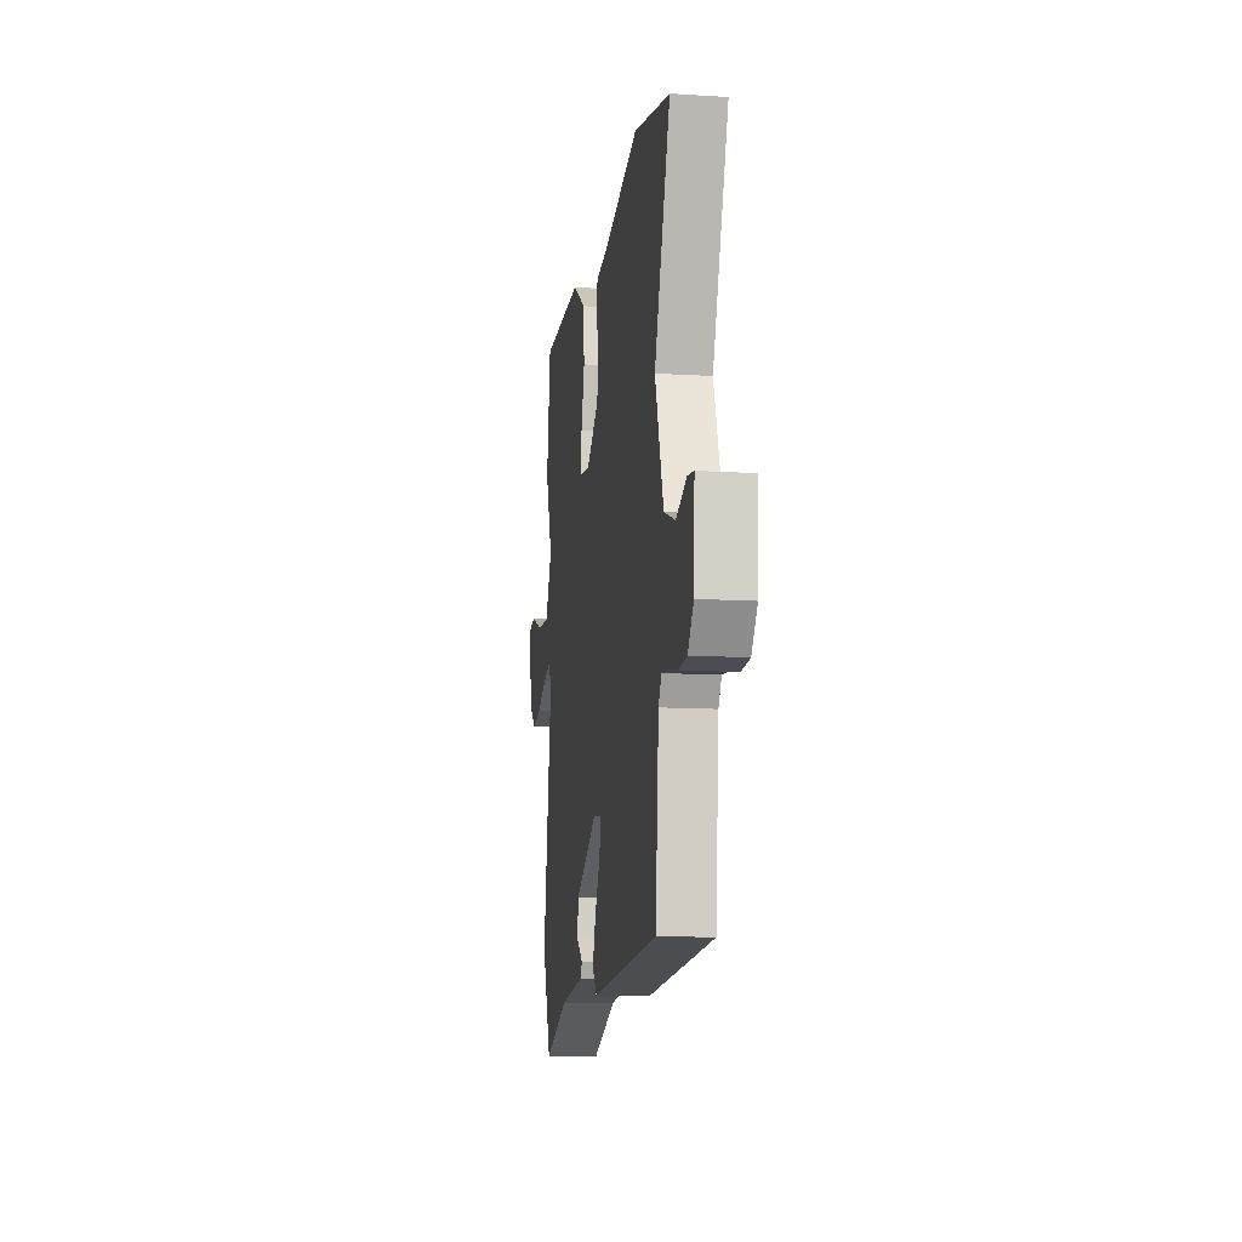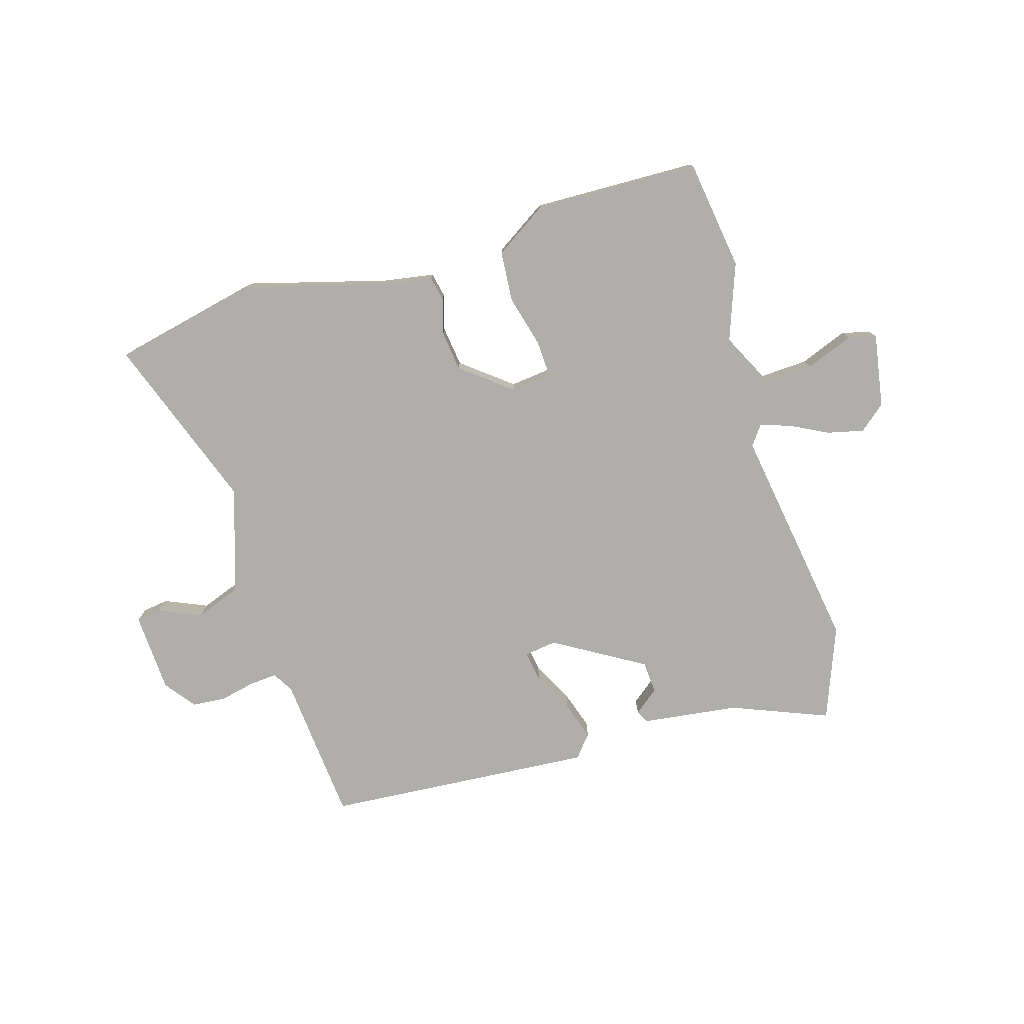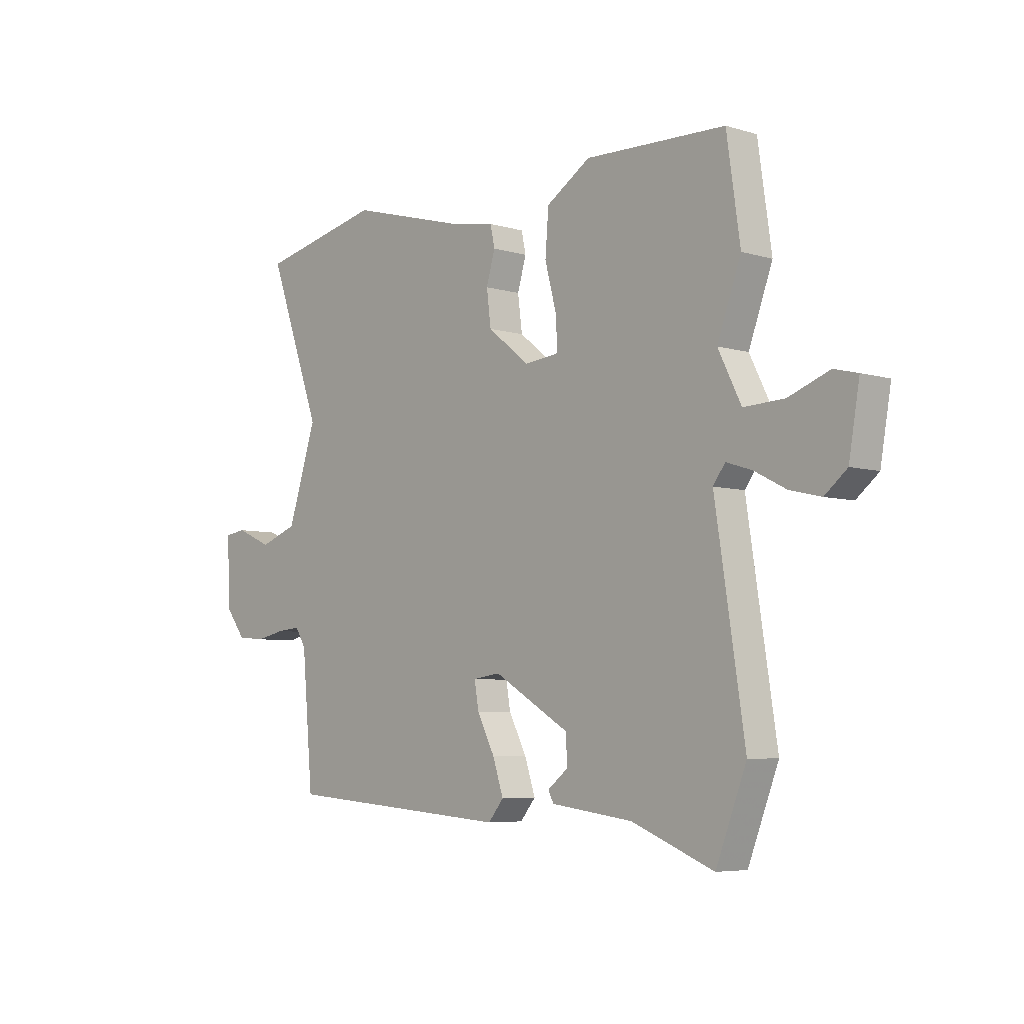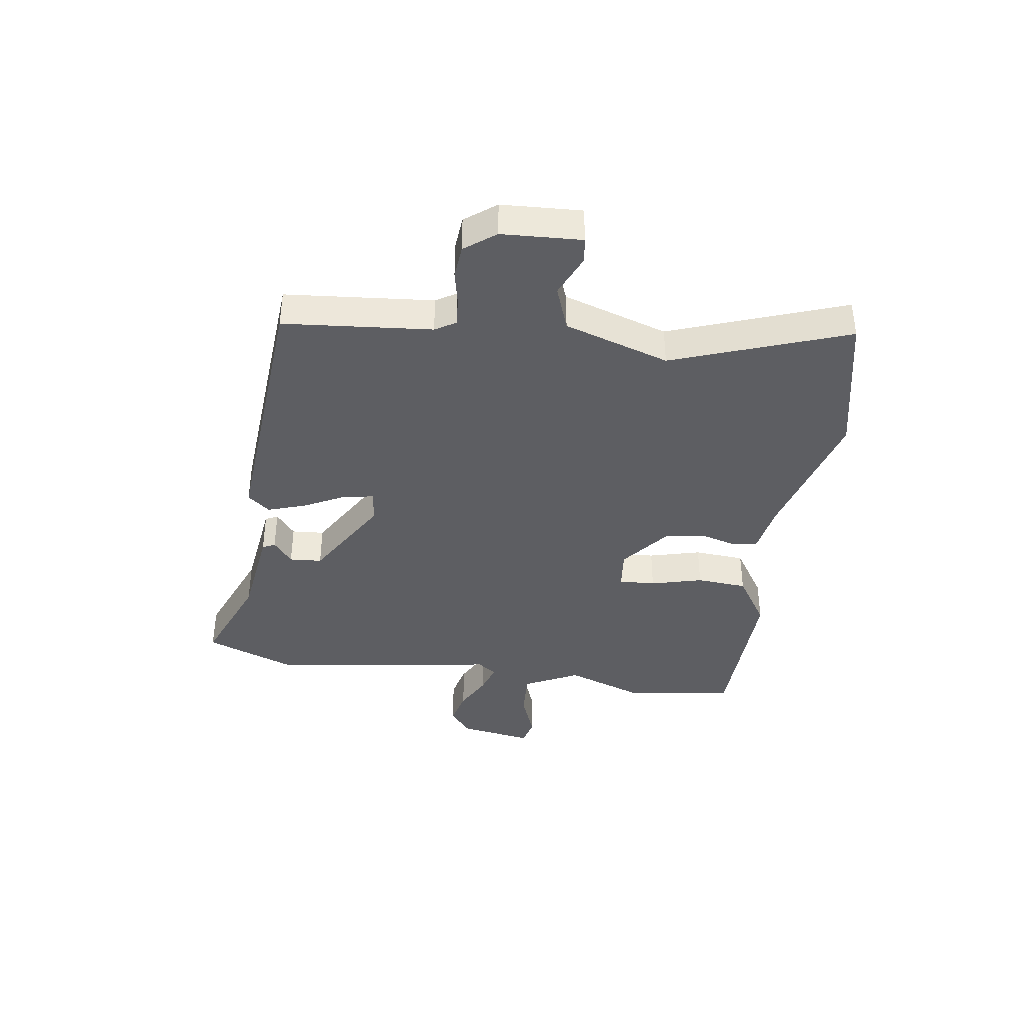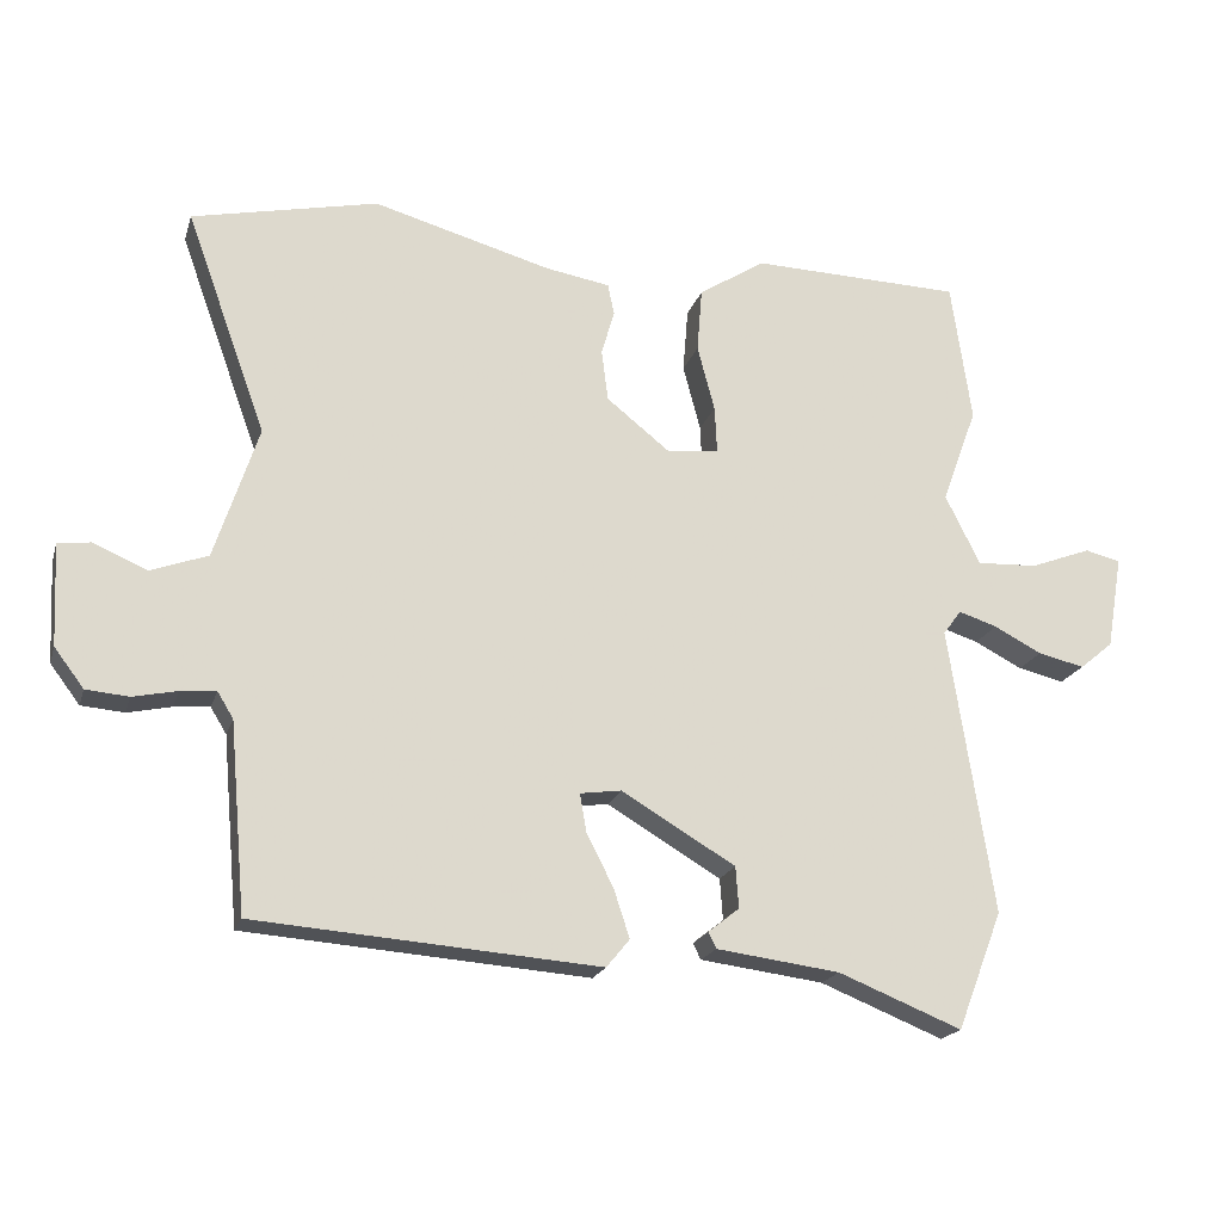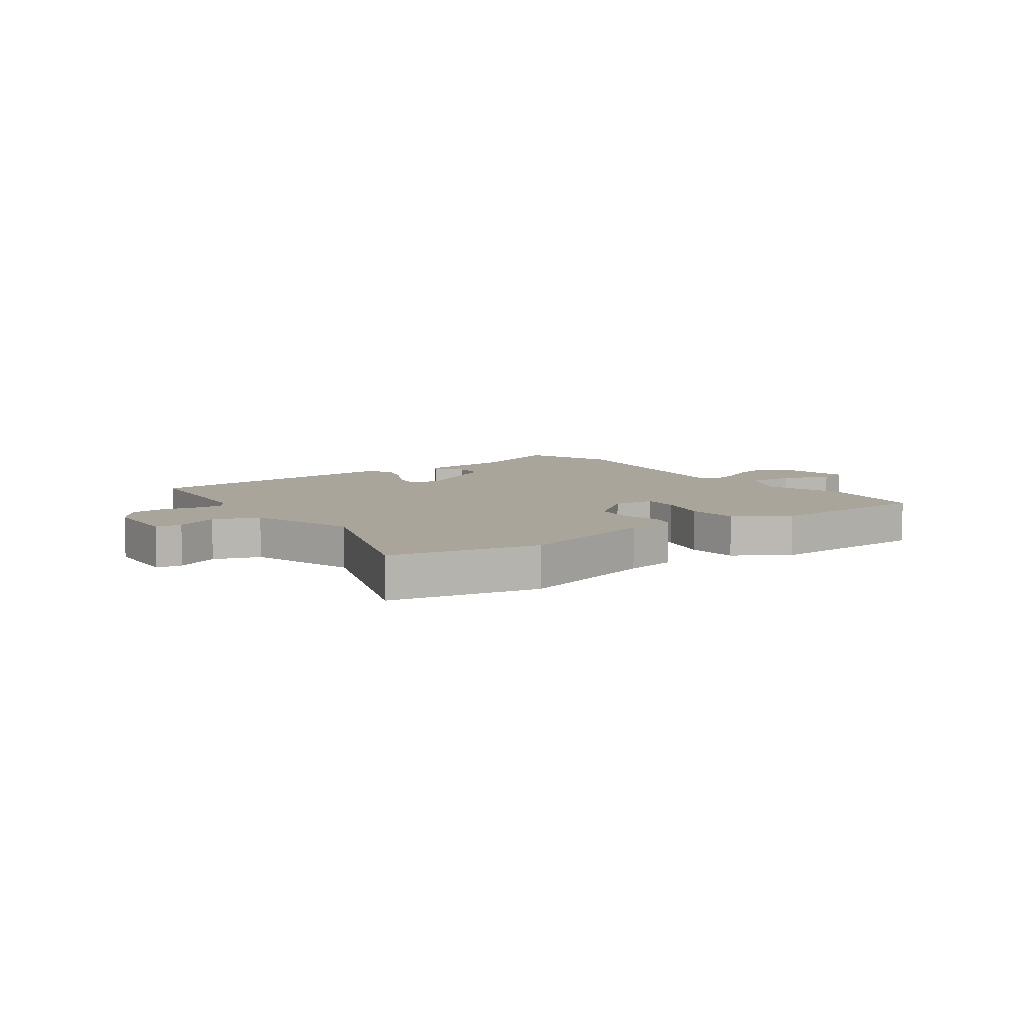
<metadata>
{"format":"obj","ext":"obj","renderer":"f3d","projection":"perspective","resolution":1024,"background":"white","views":[{"elev":-11.7,"azim":-98.7,"up":"+Z"},{"elev":-77.6,"azim":16.7,"up":"+Y"},{"elev":-5.8,"azim":47.6,"up":"+Z"},{"elev":-38.8,"azim":-98.2,"up":"+Y"},{"elev":-19.6,"azim":-15.2,"up":"+Z"},{"elev":7.6,"azim":-35.9,"up":"+Y"}]}
</metadata>
<code>
v 0.499 0.07 0.506
v 0.527 0.07 0.311
v 0.478 0.07 0.177
v 0.526 0.07 0.081
v 0.61 0.07 0.085
v 0.694 0.07 0.117
v 0.743 0.07 0.105
v 0.721 0.07 -0.024
v 0.675 0.07 -0.062
v 0.611 0.07 -0.047
v 0.545 0.07 -0.013
v 0.492 0.07 0.004
v 0.467 0.07 -0.03
v 0.528 0.07 -0.427
v 0.465 0.07 -0.59
v 0.295 0.07 -0.522
v 0.125 0.07 -0.5
v 0.114 0.07 -0.478
v 0.157 0.07 -0.444
v 0.153 0.07 -0.387
v -0.004 0.07 -0.294
v -0.061 0.07 -0.302
v -0.052 0.07 -0.355
v -0.015 0.07 -0.427
v 0.007 0.07 -0.494
v -0.025 0.07 -0.533
v -0.499 0.07 -0.497
v -0.522 0.07 -0.237
v -0.544 0.07 -0.201
v -0.593 0.07 -0.205
v -0.654 0.07 -0.218
v -0.713 0.07 -0.213
v -0.754 0.07 -0.159
v -0.761 0.07 -0.019
v -0.716 0.07 -0.013
v -0.642 0.07 -0.045
v -0.563 0.07 -0.016
v -0.503 0.07 0.168
v -0.614 0.07 0.475
v -0.358 0.07 0.531
v -0.112 0.07 0.463
v -0.023 0.07 0.448
v -0.014 0.07 0.405
v -0.032 0.07 0.343
v -0.023 0.07 0.272
v 0.064 0.07 0.203
v 0.136 0.07 0.211
v 0.133 0.07 0.275
v 0.109 0.07 0.366
v 0.116 0.07 0.455
v 0.208 0.07 0.514
v 0.499 0 0.506
v 0.527 0 0.311
v 0.478 0 0.177
v 0.526 0 0.081
v 0.61 0 0.085
v 0.694 0 0.117
v 0.743 0 0.105
v 0.721 0 -0.024
v 0.675 0 -0.062
v 0.611 0 -0.047
v 0.545 0 -0.013
v 0.492 0 0.004
v 0.467 0 -0.03
v 0.528 0 -0.427
v 0.465 0 -0.59
v 0.295 0 -0.522
v 0.125 0 -0.5
v 0.114 0 -0.478
v 0.157 0 -0.444
v 0.153 0 -0.387
v -0.004 0 -0.294
v -0.061 0 -0.302
v -0.052 0 -0.355
v -0.015 0 -0.427
v 0.007 0 -0.494
v -0.025 0 -0.533
v -0.499 0 -0.497
v -0.522 0 -0.237
v -0.544 0 -0.201
v -0.593 0 -0.205
v -0.654 0 -0.218
v -0.713 0 -0.213
v -0.754 0 -0.159
v -0.761 0 -0.019
v -0.716 0 -0.013
v -0.642 0 -0.045
v -0.563 0 -0.016
v -0.503 0 0.168
v -0.614 0 0.475
v -0.358 0 0.531
v -0.112 0 0.463
v -0.023 0 0.448
v -0.014 0 0.405
v -0.032 0 0.343
v -0.023 0 0.272
v 0.064 0 0.203
v 0.136 0 0.211
v 0.133 0 0.275
v 0.109 0 0.366
v 0.116 0 0.455
v 0.208 0 0.514
f 1 2 3
f 51 1 3
f 50 51 3
f 49 50 3
f 48 49 3
f 47 48 3 4
f 46 47 4
f 41 42 43 44
f 41 44 45
f 40 41 45
f 39 40 45
f 38 39 45
f 37 38 45 46
f 34 35 36
f 33 34 36
f 32 33 36
f 31 32 36
f 30 31 36
f 37 46 4
f 36 37 4
f 30 36 4
f 29 30 4
f 26 27 28
f 25 26 28
f 24 25 28
f 23 24 28
f 22 23 28 29
f 16 17 18 19
f 16 19 20
f 15 16 20
f 14 15 20
f 13 14 20
f 12 13 20 21
f 9 10 11
f 8 9 11
f 7 8 11
f 6 7 11
f 5 6 11
f 5 11 12
f 21 22 29
f 12 21 29
f 5 12 29
f 4 5 29
f 54 53 52
f 54 52 102
f 54 102 101
f 54 101 100
f 54 100 99
f 55 54 99 98
f 55 98 97
f 95 94 93 92
f 96 95 92
f 96 92 91
f 96 91 90
f 96 90 89
f 97 96 89 88
f 87 86 85
f 87 85 84
f 87 84 83
f 87 83 82
f 87 82 81
f 55 97 88
f 55 88 87
f 55 87 81
f 55 81 80
f 79 78 77
f 79 77 76
f 79 76 75
f 79 75 74
f 80 79 74 73
f 70 69 68 67
f 71 70 67
f 71 67 66
f 71 66 65
f 71 65 64
f 72 71 64 63
f 62 61 60
f 62 60 59
f 62 59 58
f 62 58 57
f 62 57 56
f 63 62 56
f 80 73 72
f 80 72 63
f 80 63 56
f 80 56 55
f 1 52 53 2
f 2 53 54 3
f 3 54 55 4
f 4 55 56 5
f 5 56 57 6
f 6 57 58 7
f 7 58 59 8
f 8 59 60 9
f 9 60 61 10
f 10 61 62 11
f 11 62 63 12
f 12 63 64 13
f 13 64 65 14
f 14 65 66 15
f 15 66 67 16
f 16 67 68 17
f 17 68 69 18
f 18 69 70 19
f 19 70 71 20
f 20 71 72 21
f 21 72 73 22
f 22 73 74 23
f 23 74 75 24
f 24 75 76 25
f 25 76 77 26
f 26 77 78 27
f 27 78 79 28
f 28 79 80 29
f 29 80 81 30
f 30 81 82 31
f 31 82 83 32
f 32 83 84 33
f 33 84 85 34
f 34 85 86 35
f 35 86 87 36
f 36 87 88 37
f 37 88 89 38
f 38 89 90 39
f 39 90 91 40
f 40 91 92 41
f 41 92 93 42
f 42 93 94 43
f 43 94 95 44
f 44 95 96 45
f 45 96 97 46
f 46 97 98 47
f 47 98 99 48
f 48 99 100 49
f 49 100 101 50
f 50 101 102 51
f 51 102 52 1

</code>
